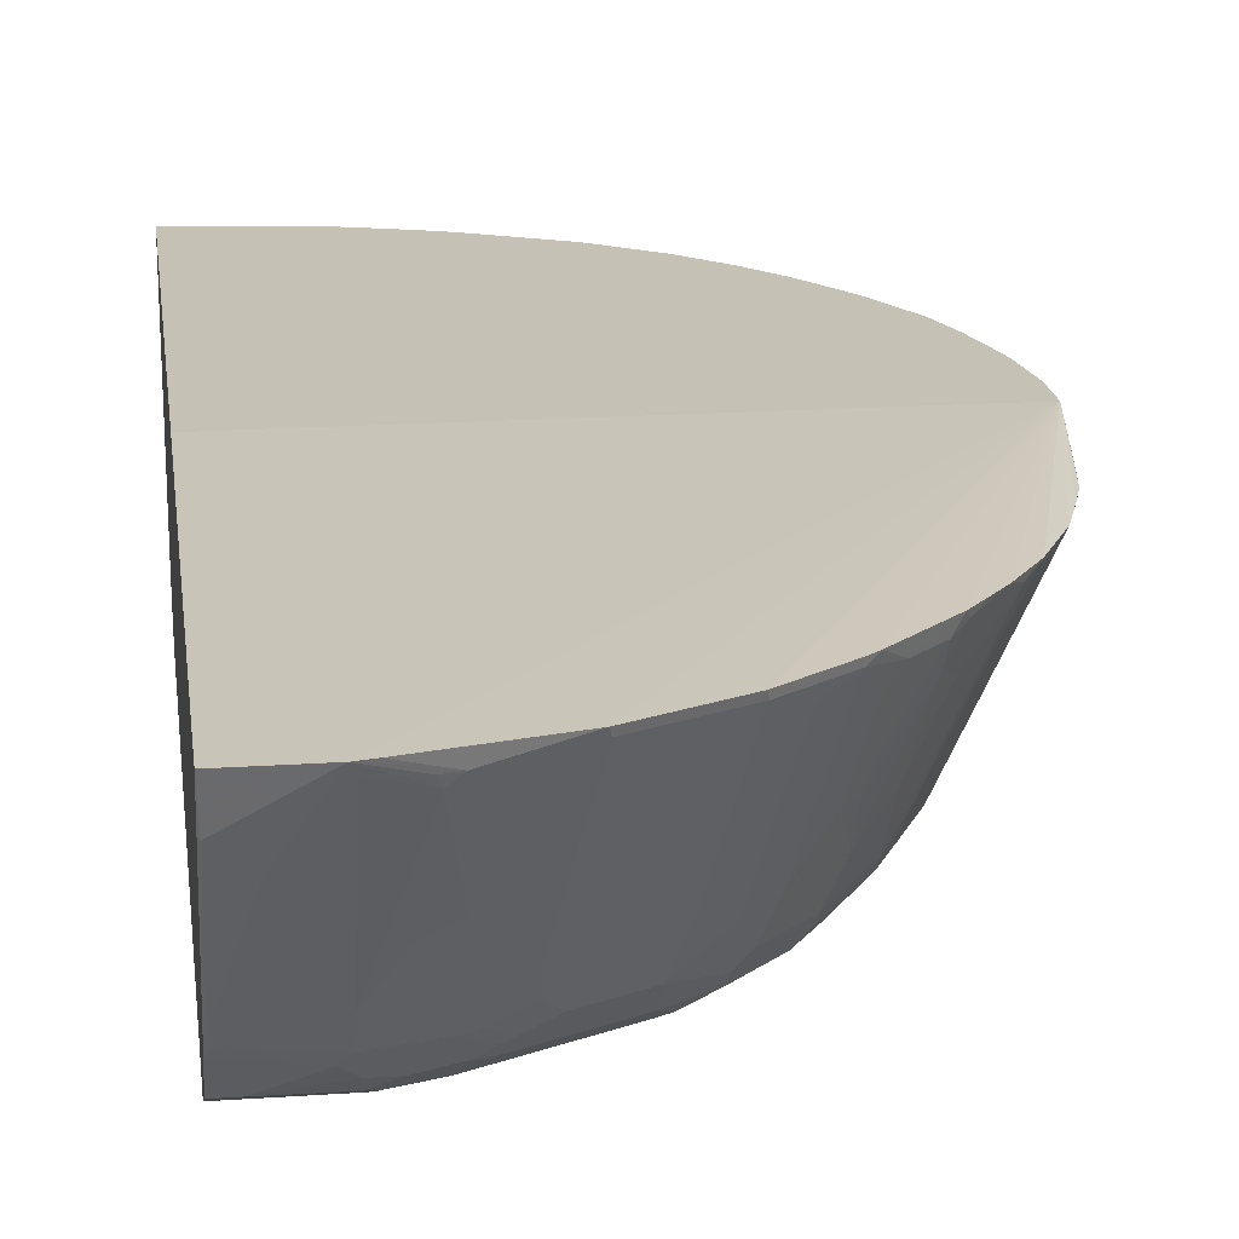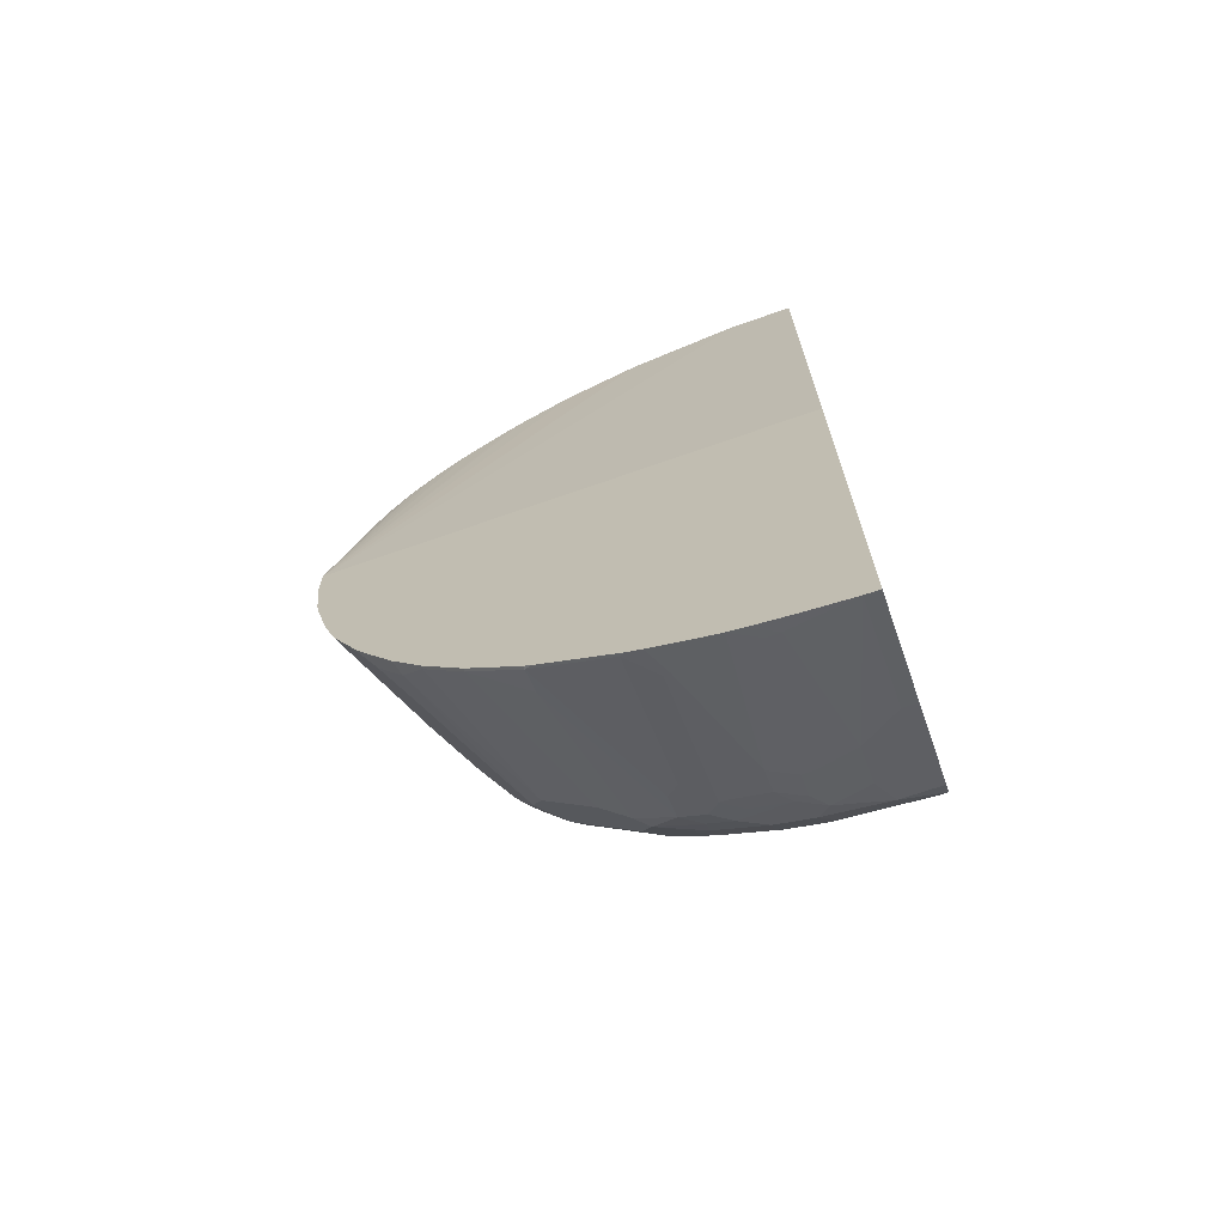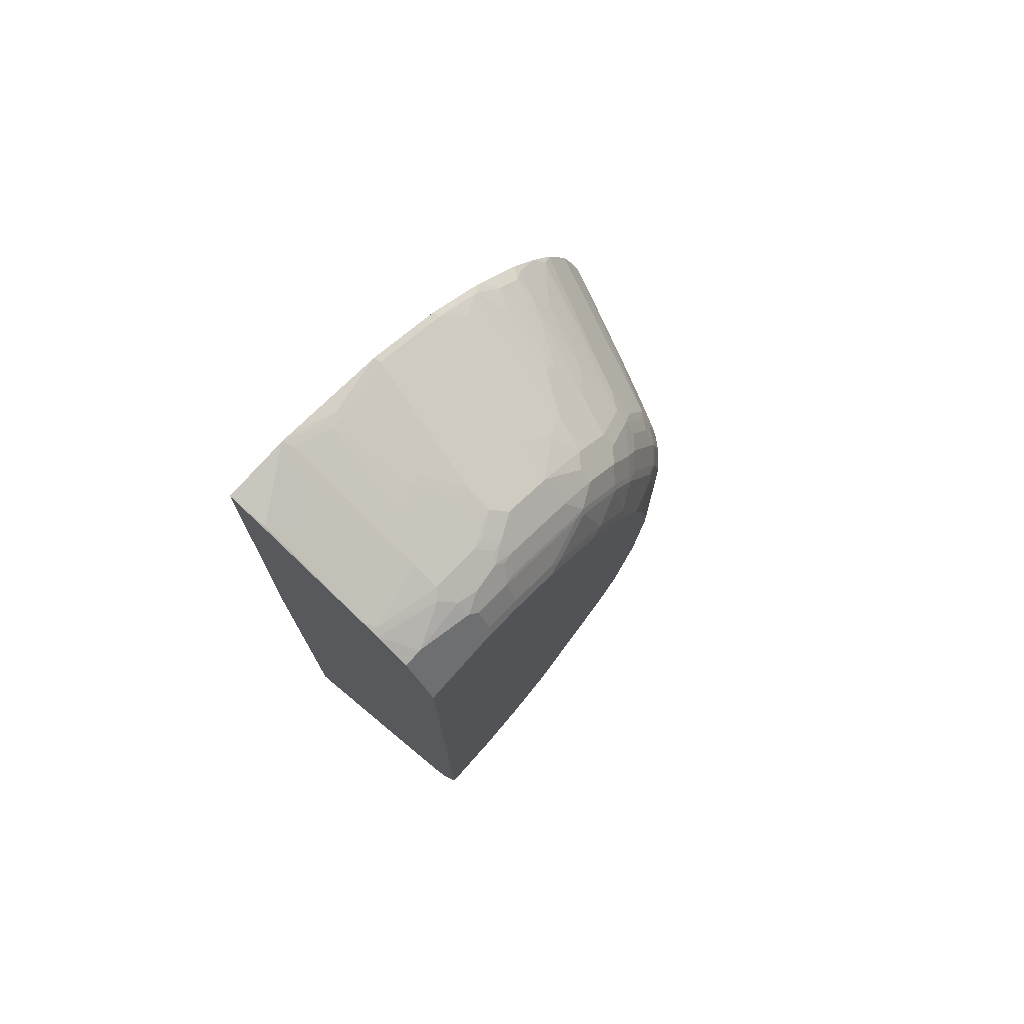
<metadata>
{"format":"obj","ext":"obj","renderer":"f3d","projection":"perspective","resolution":1024,"background":"white","views":[{"elev":18.7,"azim":-7.4,"up":"+Y"},{"elev":-70.1,"azim":-160.7,"up":"+Z"},{"elev":75.5,"azim":-48.5,"up":"+Z"}]}
</metadata>
<code>
v -0.002545 -0.09767 -0.7585
v -0.002545 -0.09767 0.005075
v 0.7487 -0.09767 0.005075
v -0.002545 -0.117 0.7391
v -0.002545 -0.4669 -0.5058
v -0.002545 -0.4669 0.5058
v -0.002545 -0.4215 0.5965
v -0.002545 -0.3501 0.6419
v -0.002545 -0.1746 0.7192
v 6.814e-05 -0.1751 0.7197
v 6.814e-05 -0.3501 0.6419
v 0.006529 -0.3631 0.6355
v 0.03898 -0.214 0.7003
v 0.09749 -0.117 0.7391
v 0.07782 -0.2918 0.6614
v 0.1038 -0.3437 0.6355
v 0.1038 -0.3826 0.616
v 0.09081 -0.3955 0.6095
v -0.002545 -0.3721 0.6309
v 0.02598 -0.4215 0.5965
v 0.1233 -0.4409 0.5576
v 0.1167 -0.4669 0.5058
v 0.1233 -0.4604 0.5187
v 0.1816 -0.4409 0.5382
v 0.1816 -0.4604 0.4992
v 0.1751 -0.4669 0.4863
v 0.2594 -0.4604 0.4604
v 0.3372 -0.4409 0.4604
v 0.3527 -0.4425 0.4474
v 0.2748 -0.462 0.4474
v 0.2529 -0.4669 0.4474
v 0.3502 -0.4669 0.3696
v 0.372 -0.462 0.3696
v 0.4304 -0.4425 0.3696
v 0.4304 -0.462 0.2918
v 0.3696 -0.4669 0.3502
v 0.4279 -0.4669 0.2723
v 0.4474 -0.4669 0.2335
v 0.4693 -0.4425 0.3113
v 0.4717 -0.4377 0.321
v 0.4328 -0.4377 0.3793
v 0.355 -0.4377 0.4571
v 0.4522 -0.4182 0.3987
v 0.4912 -0.4182 0.3405
v 0.5301 -0.3793 0.3405
v 0.5317 -0.3955 0.3113
v 0.5122 -0.415 0.3113
v 0.4928 -0.4344 0.2918
v 0.5511 -0.4344 0.1751
v 0.5706 -0.415 0.1945
v 0.5706 -0.3955 0.2335
v 0.5495 -0.3793 0.3016
v 0.5519 -0.3696 0.3113
v 0.5301 -0.3599 0.3599
v 0.4717 -0.3988 0.3987
v 0.4717 -0.3793 0.4182
v 0.4912 -0.321 0.4377
v 0.4328 -0.321 0.496
v 0.4717 -0.2626 0.496
v 0.4912 -0.1654 0.5349
v 0.5122 -0.1362 0.5317
v 0.4928 -0.2335 0.4928
v 0.5511 -0.1362 0.4928
v 0.5643 -0.117 0.4859
v 0.569 -0.1265 0.4765
v 0.5495 -0.1654 0.4765
v 0.4912 -0.2626 0.4765
v 0.5301 -0.2821 0.4182
v 0.569 -0.1848 0.4377
v 0.6099 -0.117 0.4283
v 0.59 -0.117 0.4538
v 0.6488 -0.117 0.37
v 0.6273 -0.1265 0.3987
v 0.6297 -0.1556 0.3696
v 0.5519 -0.3307 0.3502
v 0.5908 -0.3696 0.2335
v 0.5787 -0.3793 0.2432
v 0.5908 -0.389 0.1945
v 0.5908 -0.4085 0.1362
v 0.6103 -0.389 0.1167
v 0.6095 -0.3955 0.09733
v 0.59 -0.415 0.1167
v 0.5771 -0.4215 0.1362
v 0.5706 -0.4344 0.09733
v 0.6095 -0.3955 -0.09732
v 0.6289 -0.3761 0.01952
v 0.6289 -0.3761 -0.01951
v 0.6371 -0.3599 0.02922
v 0.6419 -0.3501 0.01952
v 0.676 -0.2626 0.08756
v 0.6808 -0.2529 0.07786
v 0.7003 -0.214 0.03892
v 0.7003 -0.214 0.005147
v 0.7003 -0.214 -0.03895
v 0.6419 -0.3501 -0.01951
v 0.6614 -0.2918 -0.09732
v 0.6095 -0.3761 -0.1557
v 0.6419 -0.3112 -0.1557
v 0.637 -0.3137 -0.1751
v 0.6176 -0.3526 -0.1751
v 0.5981 -0.3526 -0.2335
v 0.6176 -0.3137 -0.2335
v 0.5933 -0.355 -0.2432
v 0.59 -0.3761 -0.214
v 0.5511 -0.415 -0.2529
v 0.59 -0.415 -0.1362
v 0.5706 -0.4344 -0.09732
v 0.5511 -0.4344 -0.1751
v 0.5544 -0.4426 -0.107
v 0.5058 -0.4669 0.03892
v 0.5058 -0.4669 0.01952
v 0.5447 -0.4474 -0.09732
v 0.5349 -0.4426 -0.1848
v 0.5447 -0.4353 -0.1946
v 0.5349 -0.4231 -0.2626
v 0.5155 -0.4231 -0.3016
v 0.4669 -0.4353 -0.3502
v 0.5155 -0.4134 -0.321
v 0.5317 -0.415 -0.2919
v 0.5349 -0.3939 -0.321
v 0.5155 -0.3745 -0.3793
v 0.4766 -0.4134 -0.3793
v 0.3502 -0.4353 -0.4668
v 0.3404 -0.4426 -0.4571
v 0.4571 -0.4426 -0.3404
v 0.4571 -0.462 -0.2432
v 0.4474 -0.4669 -0.2335
v 0.5252 -0.4474 -0.1751
v 0.4863 -0.4669 -0.1168
v 0.4085 -0.4669 -0.2919
v 0.2529 -0.4669 -0.4474
v 0.2626 -0.462 -0.4571
v 0.2821 -0.4426 -0.496
v 0.2432 -0.4426 -0.5155
v 0.1848 -0.462 -0.496
v 0.1751 -0.4669 -0.4863
v 0.09732 -0.4669 -0.5058
v 0.1459 -0.4426 -0.5544
v 0.2043 -0.4426 -0.5349
v 0.214 -0.4353 -0.5446
v 0.1556 -0.4353 -0.5641
v 0.1556 -0.415 -0.59
v 0.214 -0.415 -0.5706
v 0.2918 -0.415 -0.5317
v 0.2918 -0.3955 -0.5511
v 0.2529 -0.3955 -0.5706
v 0.2821 -0.3745 -0.5739
v 0.2334 -0.3761 -0.59
v 0.1751 -0.3761 -0.6095
v 0.1362 -0.3955 -0.6095
v 0.05842 -0.415 -0.6095
v 0.1362 -0.4344 -0.5706
v 2.872e-05 -0.4344 -0.59
v 0.009736 -0.4426 -0.5739
v 2.872e-05 -0.4474 -0.5641
v -0.002545 -0.4474 -0.5641
v -0.002545 -0.4353 -0.5884
v -0.002545 -0.4344 -0.59
v -0.002545 -0.415 -0.6095
v -0.002545 -0.2724 -0.6808
v 0.05842 -0.402 -0.616
v 0.01952 -0.2724 -0.6808
v 0.07783 -0.3112 -0.6614
v 0.01952 -0.09767 -0.7585
v 0.1167 -0.1168 -0.7392
v 0.09732 -0.09767 -0.7487
v 0.1553 -0.09767 -0.7391
v 0.1362 -0.1192 -0.7343
v 0.1769 -0.09767 -0.7348
v 0.2939 -0.09767 -0.6954
v 0.2723 -0.09767 -0.704
v 0.214 -0.09767 -0.7235
v 0.1998 -0.09767 -0.728
v 0.2529 -0.1386 -0.6954
v 0.3015 -0.1022 -0.6905
v 0.2626 -0.141 -0.6905
v 0.2529 -0.3526 -0.5982
v 0.1945 -0.3137 -0.637
v 0.1945 -0.3526 -0.6176
v 0.1556 -0.372 -0.6176
v 0.2626 -0.355 -0.5933
v 0.3015 -0.3161 -0.5933
v 0.4182 -0.1022 -0.6322
v 0.3717 -0.09767 -0.6565
v 0.4085 -0.09767 -0.6378
v 0.4182 -0.09767 -0.6322
v 0.496 -0.1022 -0.5739
v 0.4182 -0.141 -0.6127
v 0.321 -0.3355 -0.5739
v 0.321 -0.3745 -0.5544
v 0.3599 -0.3939 -0.5155
v 0.3793 -0.3745 -0.5155
v 0.4182 -0.355 -0.496
v 0.5544 -0.1022 -0.5155
v 0.5544 -0.09767 -0.5155
v 0.496 -0.09767 -0.5739
v 0.6962 -0.09767 -0.2919
v 0.6487 -0.09767 -0.3852
v 0.5981 -0.09767 -0.4619
v 0.5933 -0.1216 -0.4571
v 0.6517 -0.1022 -0.3793
v 0.637 -0.09767 -0.4035
v 0.6565 -0.09767 -0.3717
v 0.6906 -0.1022 -0.3016
v 0.6954 -0.09767 -0.2939
v 0.6954 -0.09973 -0.2919
v 0.7148 -0.09973 -0.2335
v 0.637 -0.2748 -0.2335
v 0.6322 -0.2772 -0.2432
v 0.6128 -0.3161 -0.2432
v 0.6128 -0.1605 -0.3987
v 0.5544 -0.3939 -0.2821
v 0.7348 -0.09767 -0.1575
v 0.7343 -0.1192 -0.1168
v 0.7392 -0.1168 -0.09732
v 0.7391 -0.09767 -0.1359
v 0.7487 -0.09767 -0.05838
v 0.7391 -0.117 0.07814
v 0.7343 -0.1265 0.08756
v 0.7269 -0.117 0.1557
v 0.7196 -0.117 0.1949
v 0.7149 -0.1265 0.2043
v 0.7149 -0.1459 0.1654
v 0.6565 -0.2821 0.146
v 0.6565 -0.2626 0.1848
v 0.7076 -0.1362 0.214
v 0.6877 -0.117 0.2922
v 0.7075 -0.117 0.2332
v 0.6103 -0.214 0.3502
v 0.6492 -0.214 0.2723
v 0.6492 -0.2724 0.1945
v 0.6176 -0.3793 0.107
v 0.6371 -0.3404 0.107
v 0.7157 -0.09767 -0.2335
v 0.5933 -0.1994 -0.3987
v 0.496 -0.355 -0.4182
v 0.3988 -0.4134 -0.4571
v 0.3793 -0.4134 -0.4766
v 0.2918 -0.4353 -0.5058
v 0.3015 -0.4231 -0.5155
v 0.6322 -0.1216 -0.3987
v 0.1362 -0.3307 -0.642
v 0.1556 -0.3331 -0.637
v 0.07783 -0.3761 -0.6289
v 0.4863 -0.4669 0.1362
v 0.4668 -0.4669 0.1945
v 0.5252 -0.4474 0.1751
v 0.5276 -0.4425 0.1945
v 0.5447 -0.4474 0.09733
v 0.4858 -0.117 0.5644
v 0.4717 -0.1265 0.5738
v 0.4328 -0.1459 0.5933
v 0.3939 -0.1265 0.6322
v 0.3939 -0.3404 0.5155
v 0.355 -0.321 0.5543
v 0.3356 -0.3793 0.5349
v 0.355 -0.1654 0.6322
v 0.2772 -0.1265 0.6906
v 0.3916 -0.117 0.6369
v 0.4694 -0.117 0.5786
v 0.2749 -0.117 0.6952
v 0.18 -0.1459 0.71
v 0.1994 -0.2626 0.6516
v 0.2383 -0.321 0.6128
v 0.2205 -0.3242 0.616
v 0.1816 -0.2659 0.6549
v 0.1427 -0.2853 0.6549
v 0.1622 -0.1492 0.7133
v 0.1776 -0.1362 0.7149
v 0.1556 -0.1362 0.7197
v 0.1193 -0.117 0.7342
v 0.1038 -0.1297 0.7327
v 0.1816 -0.3826 0.5965
v 0.1881 -0.415 0.5706
v 0.2011 -0.402 0.577
v 0.2189 -0.3988 0.5738
v 0.2189 -0.4182 0.5543
v 0.2011 -0.4215 0.5576
v 0.1103 -0.4344 0.5706
v 0.1427 -0.4215 0.577
v 0.1103 -0.415 0.5901
v 0.1994 -0.4377 0.5349
v 0.3356 -0.4182 0.496
v 0.3939 -0.4182 0.4571
v 0.4133 -0.3793 0.4765
v 0.3939 -0.3988 0.4765
v 0.2578 -0.3793 0.5738
v 0.2383 -0.3599 0.5933
v 0.1994 -0.3793 0.5933
v 0.2205 -0.3631 0.5965
f 224 76 232
f 233 224 232
f 233 90 224
f 233 88 90
f 233 232 88
f 88 232 86
f 81 86 232
f 80 81 232
f 80 232 78
f 76 230 229
f 224 90 223
f 90 219 223
f 220 223 219
f 75 76 229
f 78 232 76
f 227 72 74
f 231 76 225
f 222 224 223
f 222 225 224
f 222 226 225
f 222 227 226
f 222 228 227
f 222 221 228
f 224 225 76
f 228 221 3
f 227 3 72
f 227 74 229
f 227 229 230
f 226 227 76
f 226 76 231
f 226 231 225
f 228 3 227
f 75 229 74
f 238 237 123
f 213 197 217
f 240 144 191
f 240 239 144
f 140 144 239
f 140 239 134
f 239 133 134
f 239 124 133
f 240 191 239
f 239 123 124
f 241 211 200
f 241 201 211
f 241 200 201
f 222 223 220
f 201 204 211
f 182 189 147
f 191 144 145
f 239 191 123
f 238 123 191
f 238 191 237
f 234 197 213
f 234 207 197
f 234 213 207
f 100 102 99
f 235 211 121
f 235 200 211
f 235 121 200
f 200 121 236
f 200 236 194
f 236 193 194
f 236 121 193
f 191 193 121
f 122 191 121
f 122 237 191
f 122 123 237
f 217 197 3
f 222 220 221
f 210 204 209
f 218 3 220
f 199 201 200
f 202 201 199
f 202 198 201
f 202 199 198
f 203 201 198
f 203 204 201
f 199 200 194
f 205 204 203
f 205 197 206
f 205 203 197
f 203 198 197
f 206 197 207
f 206 207 208
f 206 208 209
f 205 206 204
f 206 209 204
f 199 194 195
f 198 195 197
f 192 193 191
f 182 183 189
f 192 187 193
f 192 188 187
f 192 190 188
f 187 194 193
f 199 195 198
f 187 195 194
f 196 186 195
f 196 187 186
f 186 170 195
f 170 1 195
f 195 1 3
f 197 195 3
f 196 195 187
f 220 3 221
f 210 211 204
f 210 212 121
f 216 217 215
f 94 215 217
f 94 95 215
f 95 96 215
f 98 215 96
f 98 99 215
f 216 213 217
f 94 217 93
f 92 93 3
f 218 92 3
f 218 91 92
f 218 90 91
f 218 219 90
f 218 220 219
f 93 217 3
f 210 121 211
f 214 213 216
f 214 215 99
f 103 212 210
f 103 105 212
f 103 104 105
f 119 212 105
f 120 212 119
f 120 121 212
f 214 216 215
f 116 119 105
f 210 209 102
f 208 102 209
f 208 99 102
f 208 207 99
f 213 99 207
f 214 99 213
f 103 210 102
f 181 182 147
f 14 3 4
f 149 150 180
f 274 278 277
f 274 279 278
f 274 280 279
f 274 281 280
f 274 18 281
f 281 18 20
f 274 277 276
f 281 20 279
f 279 20 21
f 278 279 21
f 278 21 24
f 282 278 24
f 282 277 278
f 282 283 277
f 281 279 280
f 282 42 283
f 275 274 276
f 275 273 274
f 269 261 271
f 269 262 261
f 271 261 3
f 271 3 14
f 10 14 4
f 270 14 268
f 275 276 273
f 272 268 14
f 267 268 16
f 267 16 265
f 16 273 265
f 17 273 16
f 17 18 273
f 274 273 18
f 16 268 272
f 269 271 14
f 282 24 42
f 42 28 29
f 276 288 289
f 276 289 273
f 288 273 289
f 290 273 288
f 290 265 273
f 290 288 265
f 276 287 288
f 288 264 265
f 288 287 256
f 257 264 256
f 257 258 264
f 16 272 14
f 16 14 15
f 192 191 190
f 288 256 264
f 42 24 28
f 276 256 287
f 277 283 256
f 42 29 34
f 42 284 283
f 42 43 284
f 284 43 56
f 284 56 285
f 286 284 285
f 276 277 256
f 286 256 284
f 254 256 285
f 254 255 256
f 254 285 58
f 254 58 252
f 56 58 285
f 256 283 284
f 286 285 256
f 269 14 270
f 269 270 268
f 269 268 262
f 110 5 130
f 6 5 110
f 38 6 110
f 22 6 38
f 32 22 38
f 245 38 110
f 131 130 5
f 246 38 245
f 247 39 38
f 247 248 39
f 247 49 248
f 247 249 49
f 247 245 249
f 247 246 245
f 247 38 246
f 249 245 110
f 137 131 5
f 168 169 178
f 180 150 242
f 243 180 242
f 243 178 180
f 243 168 178
f 243 242 168
f 168 242 165
f 174 178 169
f 165 242 163
f 244 161 163
f 151 161 244
f 151 159 161
f 153 159 151
f 150 151 244
f 150 244 242
f 244 163 242
f 249 110 84
f 249 84 49
f 49 84 83
f 260 251 250
f 260 250 3
f 260 3 259
f 259 3 261
f 258 259 261
f 262 258 261
f 253 251 260
f 263 258 262
f 263 265 264
f 266 265 263
f 266 267 265
f 266 268 267
f 266 263 268
f 263 262 268
f 263 264 258
f 253 260 259
f 253 259 258
f 253 258 257
f 49 83 50
f 49 39 248
f 49 48 39
f 40 39 48
f 64 3 250
f 61 64 250
f 251 61 250
f 60 61 251
f 60 251 58
f 251 252 58
f 253 252 251
f 253 254 252
f 253 255 254
f 253 256 255
f 253 257 256
f 148 181 147
f 190 191 145
f 227 230 76
f 190 147 189
f 59 57 67
f 66 67 57
f 66 57 68
f 66 68 69
f 65 69 70
f 71 65 70
f 62 59 67
f 71 64 65
f 71 70 3
f 70 72 3
f 73 72 70
f 73 74 72
f 73 75 74
f 73 54 75
f 71 3 64
f 69 54 73
f 62 67 66
f 63 66 65
f 45 53 54
f 45 54 55
f 45 55 43
f 55 56 43
f 55 54 56
f 57 56 54
f 63 62 66
f 57 58 56
f 59 60 58
f 59 61 60
f 62 61 59
f 63 61 62
f 63 64 61
f 63 65 64
f 59 58 57
f 45 52 53
f 69 68 54
f 69 73 70
f 87 86 85
f 87 88 86
f 89 88 87
f 89 90 88
f 89 91 90
f 89 92 91
f 85 86 81
f 89 93 92
f 89 95 94
f 89 87 95
f 87 96 95
f 87 85 96
f 97 96 85
f 97 98 96
f 89 94 93
f 57 54 68
f 82 85 81
f 82 83 84
f 53 75 54
f 53 76 75
f 52 76 53
f 77 76 52
f 77 51 76
f 77 52 51
f 82 84 85
f 51 78 76
f 79 78 50
f 79 80 78
f 79 81 80
f 79 82 81
f 79 50 82
f 82 50 83
f 51 50 78
f 45 46 52
f 52 46 51
f 51 46 47
f 12 17 16
f 12 18 17
f 19 18 12
f 19 20 18
f 19 7 20
f 19 8 7
f 12 16 15
f 19 12 8
f 7 6 21
f 22 21 6
f 23 21 22
f 23 24 21
f 23 25 24
f 23 22 25
f 7 21 20
f 26 25 22
f 12 15 14
f 13 14 10
f 2 3 1
f 2 4 3
f 2 1 4
f 5 4 1
f 6 4 5
f 7 4 6
f 13 12 14
f 8 4 7
f 9 10 4
f 9 8 10
f 8 11 10
f 12 11 8
f 13 11 12
f 13 10 11
f 9 4 8
f 27 25 26
f 27 24 25
f 27 28 24
f 40 34 39
f 41 34 40
f 41 42 34
f 41 43 42
f 44 43 41
f 44 45 43
f 35 39 34
f 44 46 45
f 44 40 47
f 44 41 40
f 47 40 48
f 47 48 49
f 47 49 50
f 51 47 50
f 44 47 46
f 37 39 35
f 37 38 39
f 37 32 38
f 27 29 28
f 27 30 29
f 27 31 30
f 27 26 31
f 26 22 31
f 31 22 32
f 30 31 32
f 33 30 32
f 33 29 30
f 33 34 29
f 33 35 34
f 36 35 33
f 36 37 35
f 36 32 37
f 36 33 32
f 97 99 98
f 97 100 99
f 66 69 65
f 101 102 100
f 158 159 153
f 158 157 159
f 157 5 159
f 159 5 1
f 160 159 1
f 160 161 159
f 158 153 157
f 162 161 160
f 164 163 162
f 164 165 163
f 166 165 164
f 167 165 166
f 167 168 165
f 167 169 168
f 162 163 161
f 167 166 169
f 153 154 157
f 156 5 157
f 143 150 149
f 143 142 150
f 142 151 150
f 152 151 142
f 152 153 151
f 152 154 153
f 156 157 154
f 152 138 154
f 152 142 141
f 138 137 154
f 155 154 137
f 155 156 154
f 155 137 156
f 156 137 5
f 152 141 138
f 166 164 169
f 164 1 169
f 164 162 1
f 177 176 181
f 176 175 181
f 175 182 181
f 175 183 182
f 184 183 175
f 184 185 183
f 177 181 148
f 184 170 185
f 185 170 186
f 185 186 183
f 187 183 186
f 188 183 187
f 188 189 183
f 190 189 188
f 184 175 170
f 149 177 148
f 179 177 149
f 179 149 180
f 162 160 1
f 169 1 170
f 171 169 170
f 172 169 171
f 173 169 172
f 173 174 169
f 173 172 174
f 172 171 174
f 171 170 174
f 101 100 97
f 176 174 175
f 177 174 176
f 177 178 174
f 179 178 177
f 179 180 178
f 146 143 149
f 146 149 148
f 174 170 175
f 146 147 145
f 114 105 106
f 115 105 114
f 115 116 105
f 115 114 116
f 117 116 114
f 118 116 117
f 108 114 106
f 118 119 116
f 118 121 120
f 118 122 121
f 118 117 122
f 117 123 122
f 117 124 123
f 117 125 124
f 118 120 119
f 117 114 125
f 108 113 114
f 109 112 113
f 146 148 147
f 101 103 102
f 101 104 103
f 101 97 104
f 97 105 104
f 97 106 105
f 109 113 108
f 97 85 106
f 107 106 84
f 107 108 106
f 107 109 108
f 107 84 109
f 109 110 111
f 109 111 112
f 85 84 106
f 125 114 113
f 109 84 110
f 126 127 125
f 136 131 137
f 190 145 147
f 136 137 138
f 136 138 135
f 139 135 138
f 139 134 135
f 132 131 136
f 139 138 140
f 142 140 141
f 143 140 142
f 143 144 140
f 143 145 144
f 126 125 113
f 146 145 143
f 140 138 141
f 132 136 135
f 139 140 134
f 132 134 133
f 128 127 113
f 126 113 127
f 132 135 134
f 128 129 127
f 128 112 129
f 128 113 112
f 111 110 129
f 129 110 130
f 112 111 129
f 127 129 130
f 127 130 125
f 125 130 124
f 124 130 131
f 132 124 131
f 132 133 124

</code>
